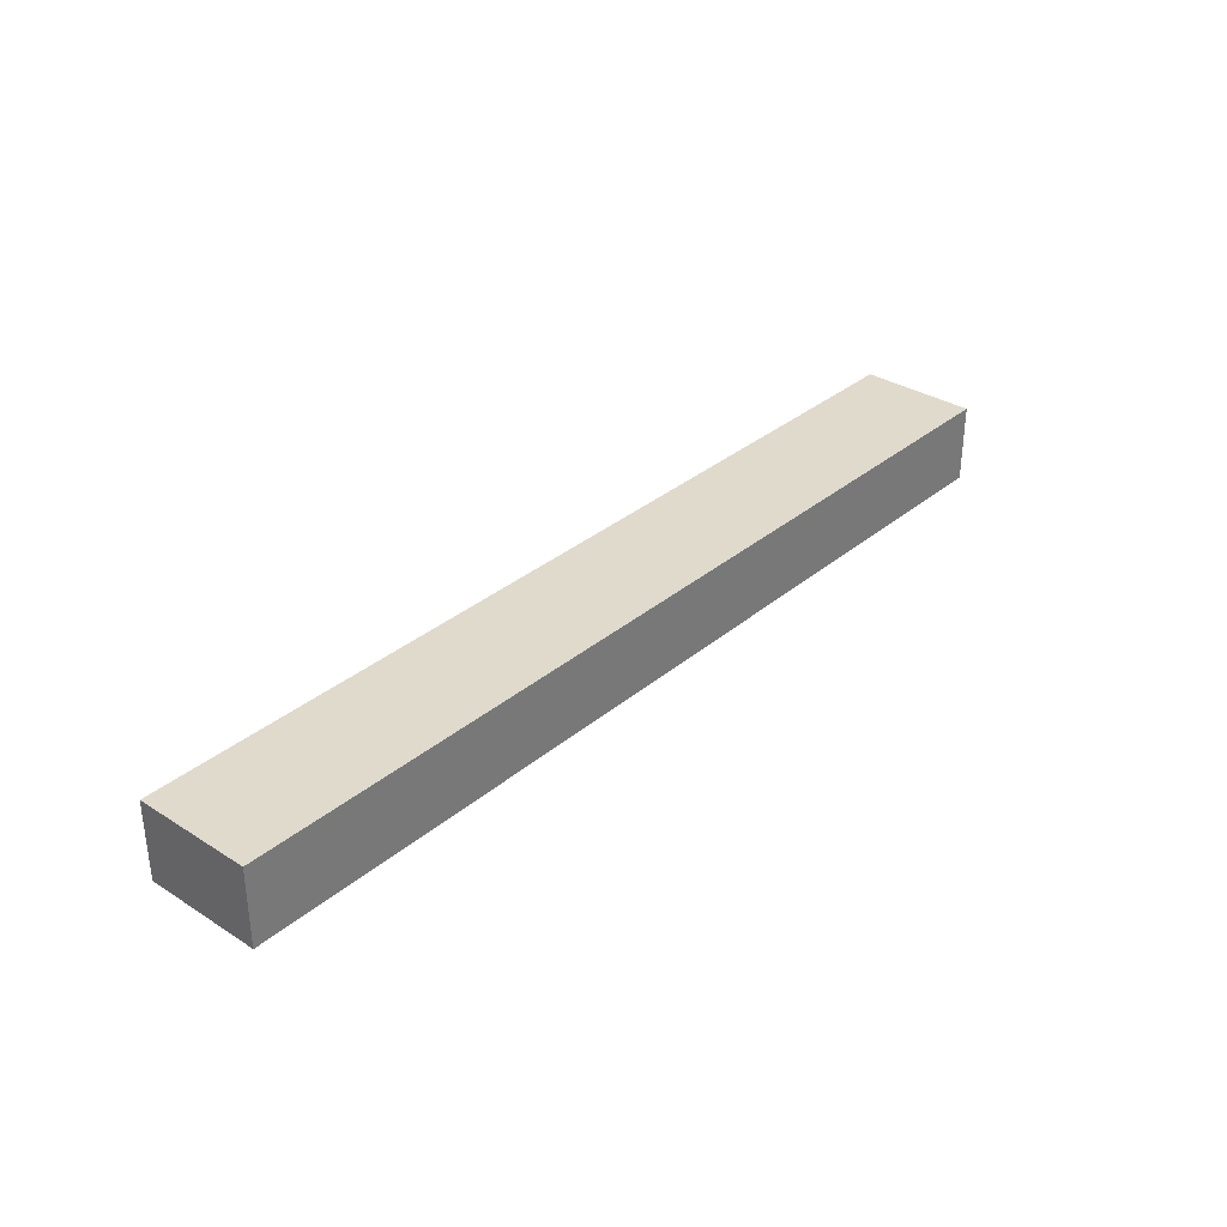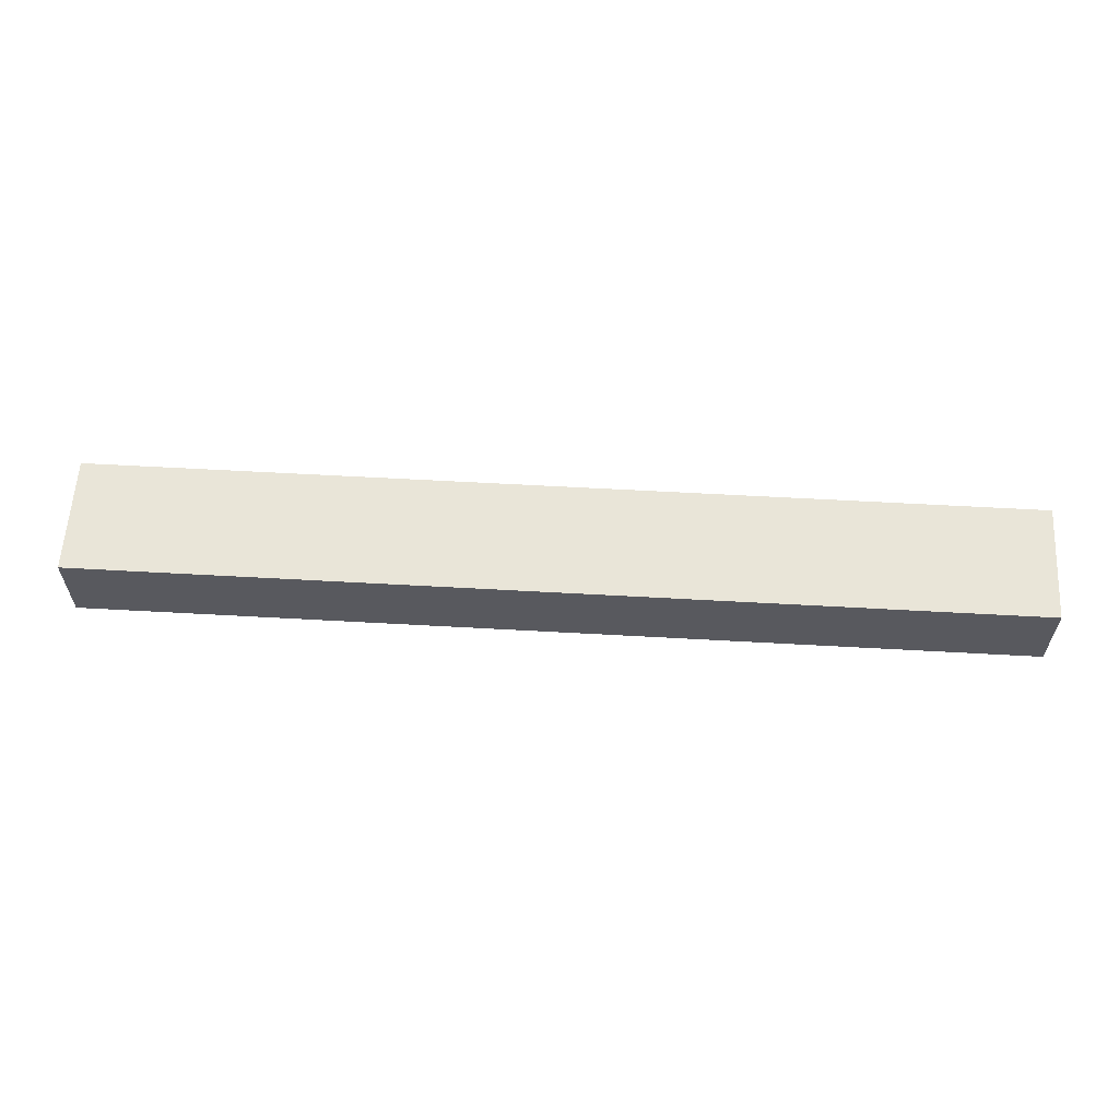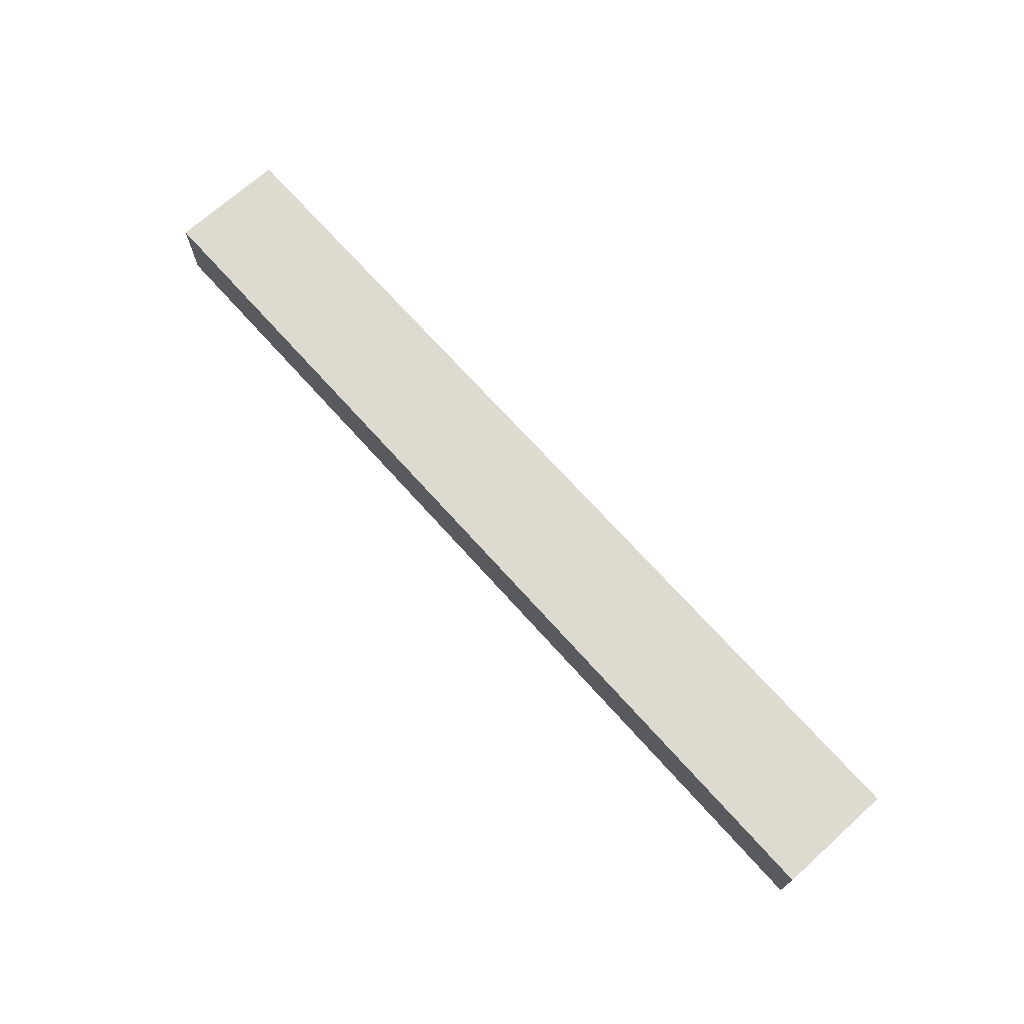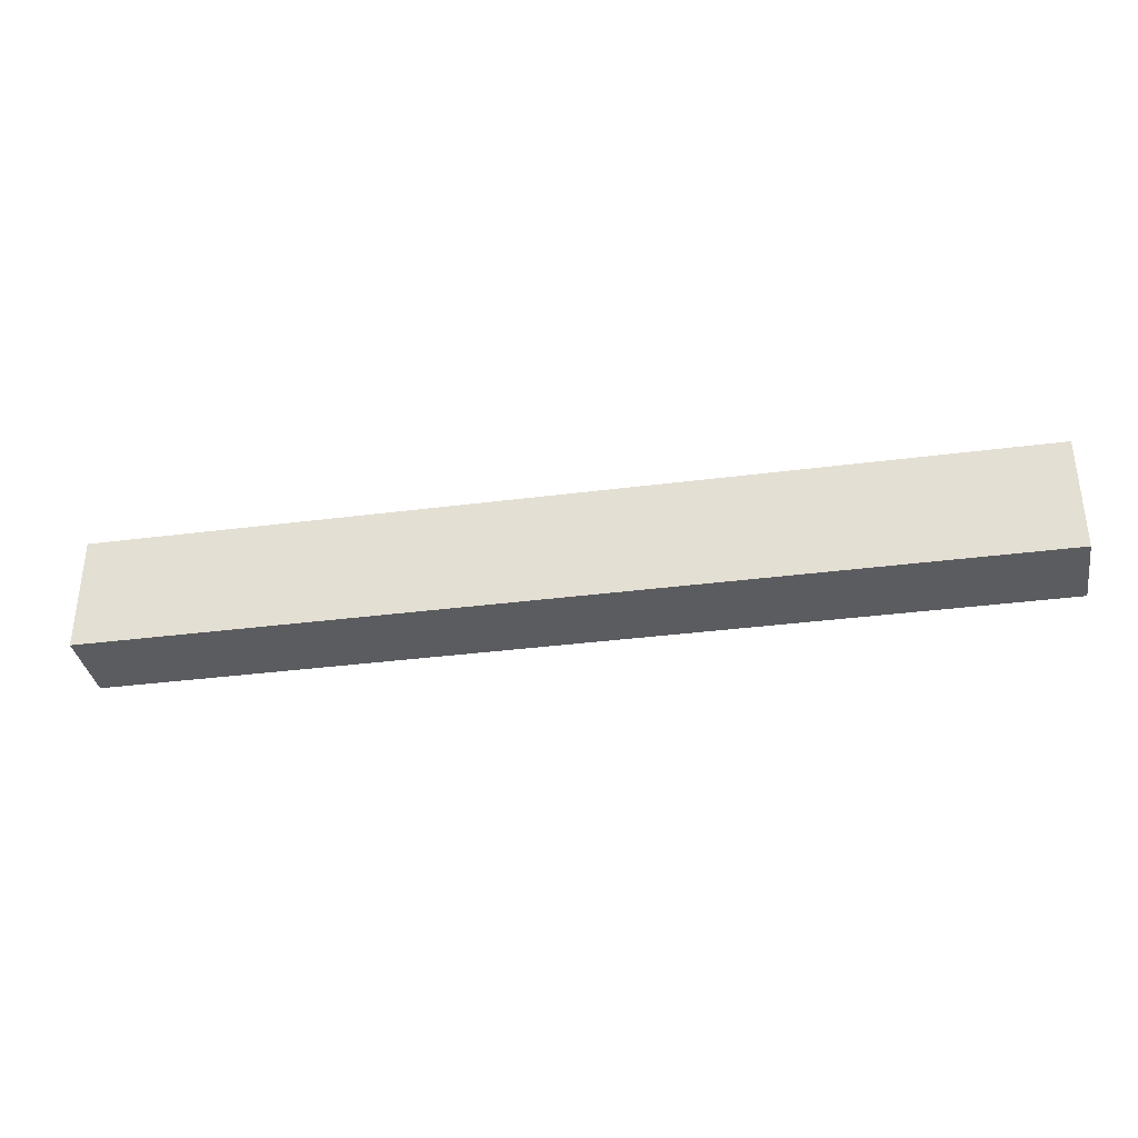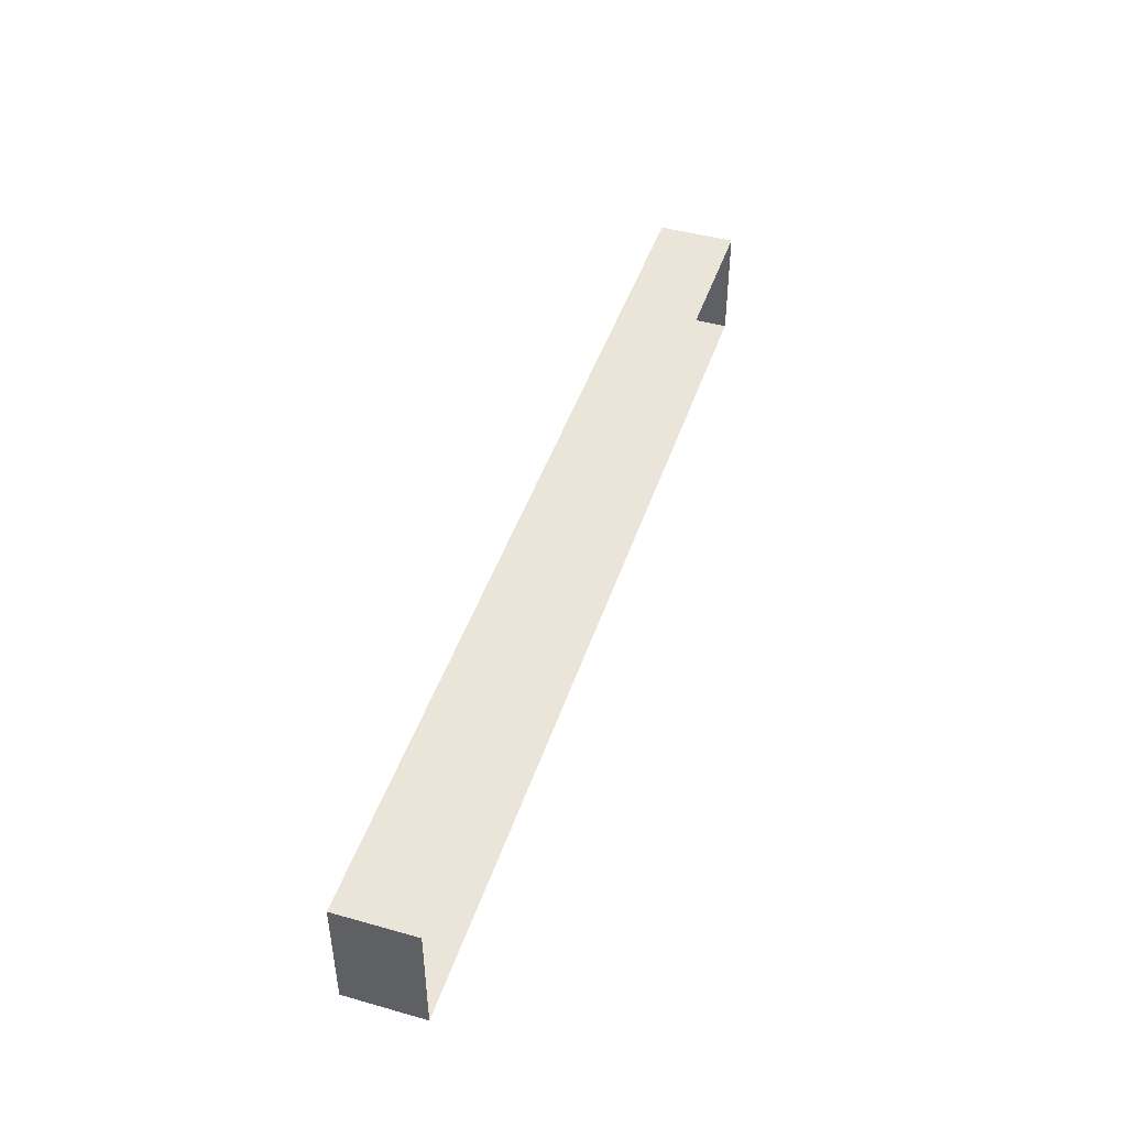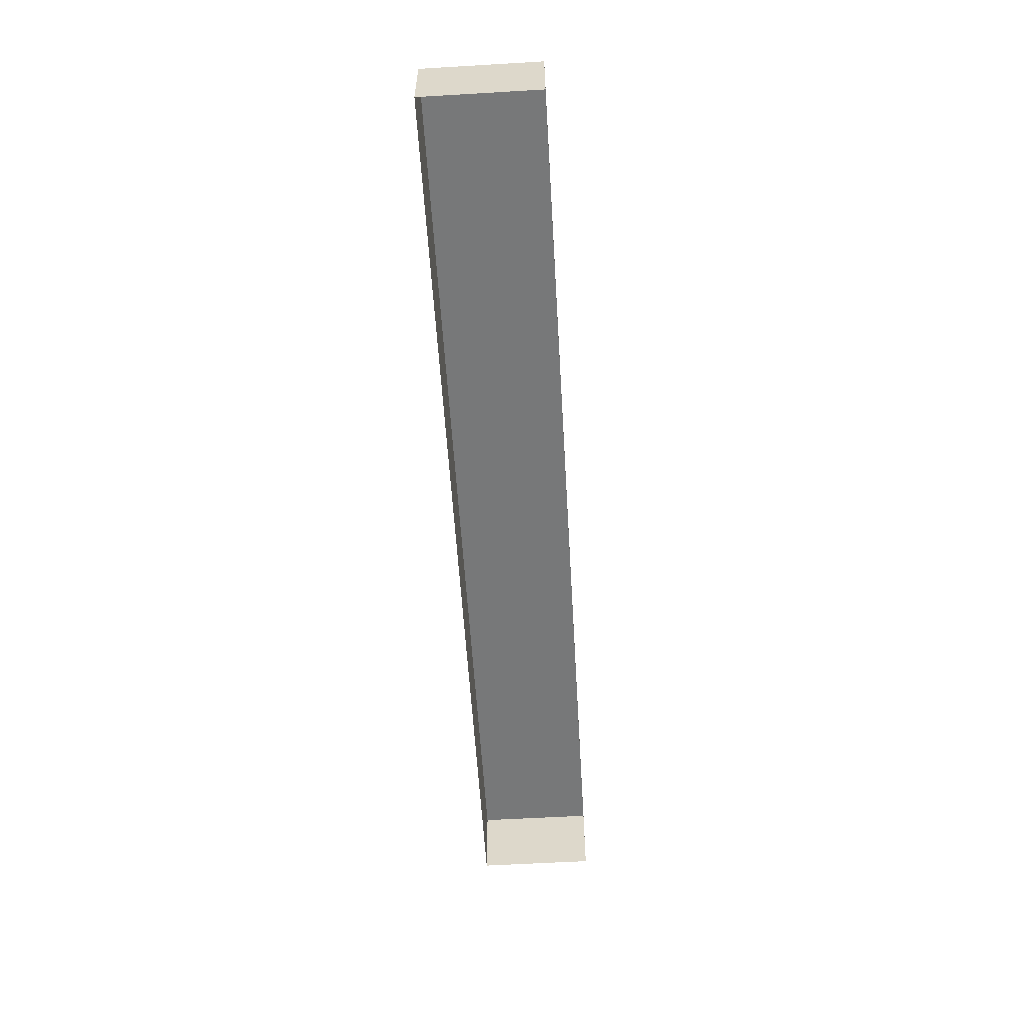
<metadata>
{"format":"obj","ext":"obj","renderer":"f3d","projection":"perspective","resolution":1024,"background":"white","views":[{"elev":33.0,"azim":-48.9,"up":"+Z"},{"elev":59.7,"azim":3.3,"up":"+Z"},{"elev":70.8,"azim":48.1,"up":"+Z"},{"elev":-35.0,"azim":9.8,"up":"+Y"},{"elev":45.4,"azim":108.0,"up":"+Y"},{"elev":-57.4,"azim":-86.5,"up":"+Z"}]}
</metadata>
<code>
g pb_Mesh211268
v 0 -1 0
v -24 -1 0
v 0 2 0
v -24 2 0
v -24 -1 0
v -24 -1 -2
v -24 2 0
v -24 2 -2
v 0 -1 -2
v 0 -1 0
v 0 2 -2
v 0 2 0
v 0 2 0
v -24 2 0
v 0 2 -2
v -24 2 -2
v 0 -1 -2
v -24 -1 -2
v 0 -1 0
v -24 -1 0
g pb_Mesh211268_0
g pb_Mesh211268_1
f 3 2 1
f 3 4 2
f 7 6 5
f 7 8 6
f 11 10 9
f 11 12 10
f 15 14 13
f 15 16 14
f 19 18 17
f 19 20 18

</code>
